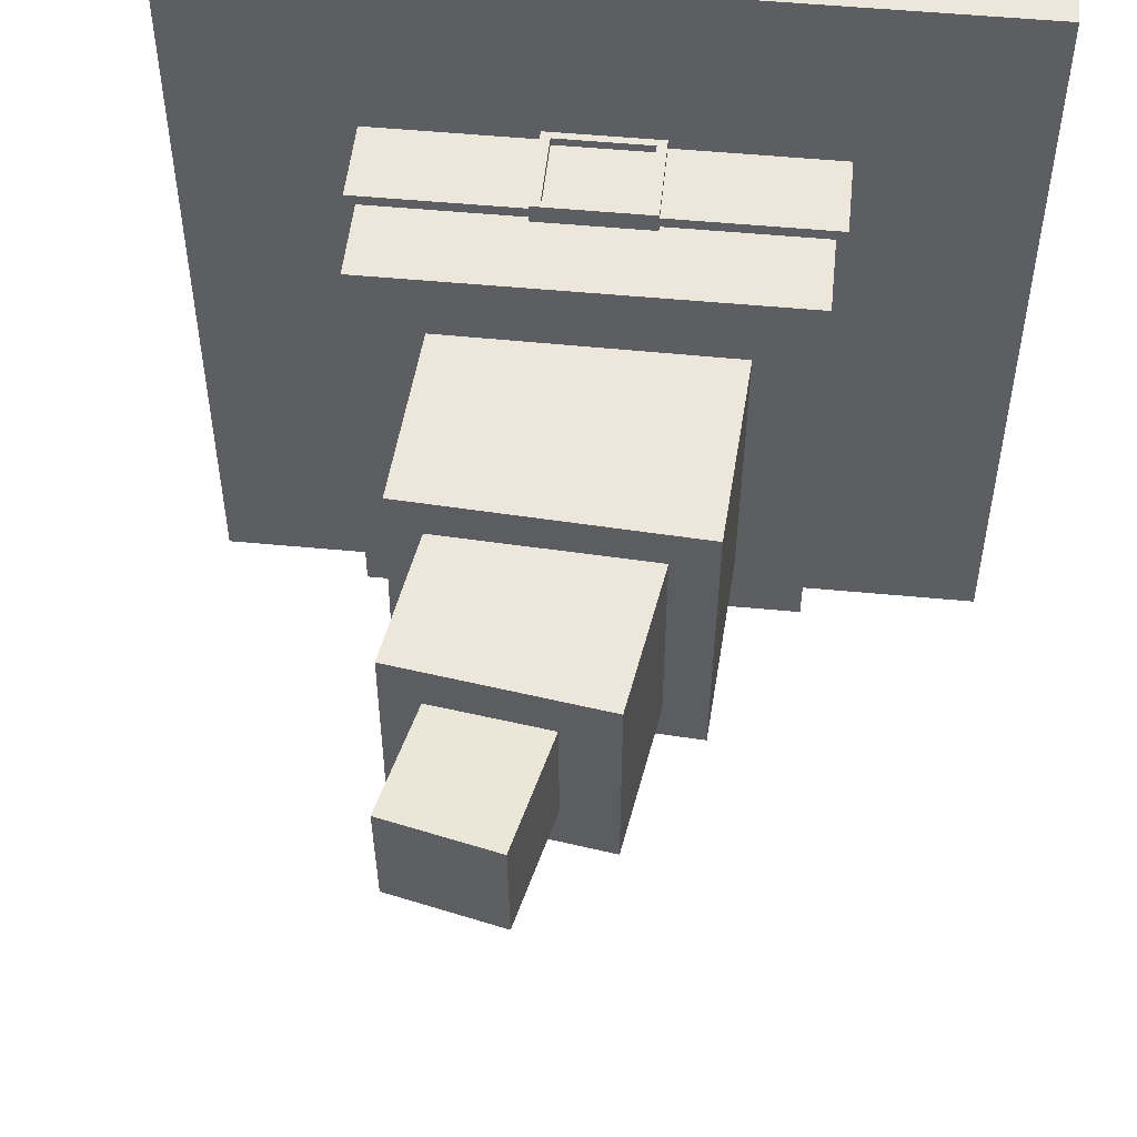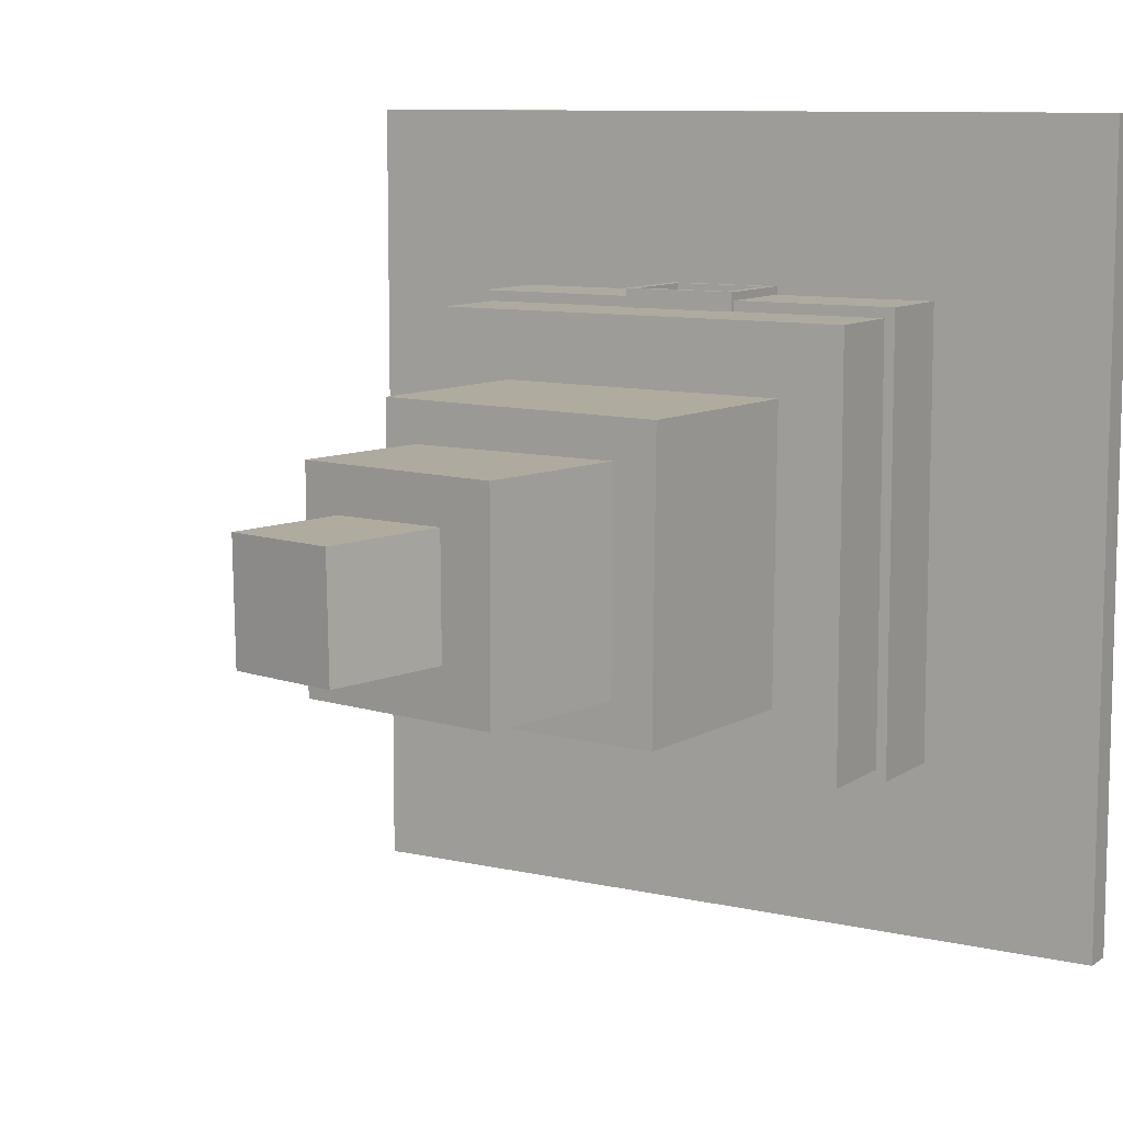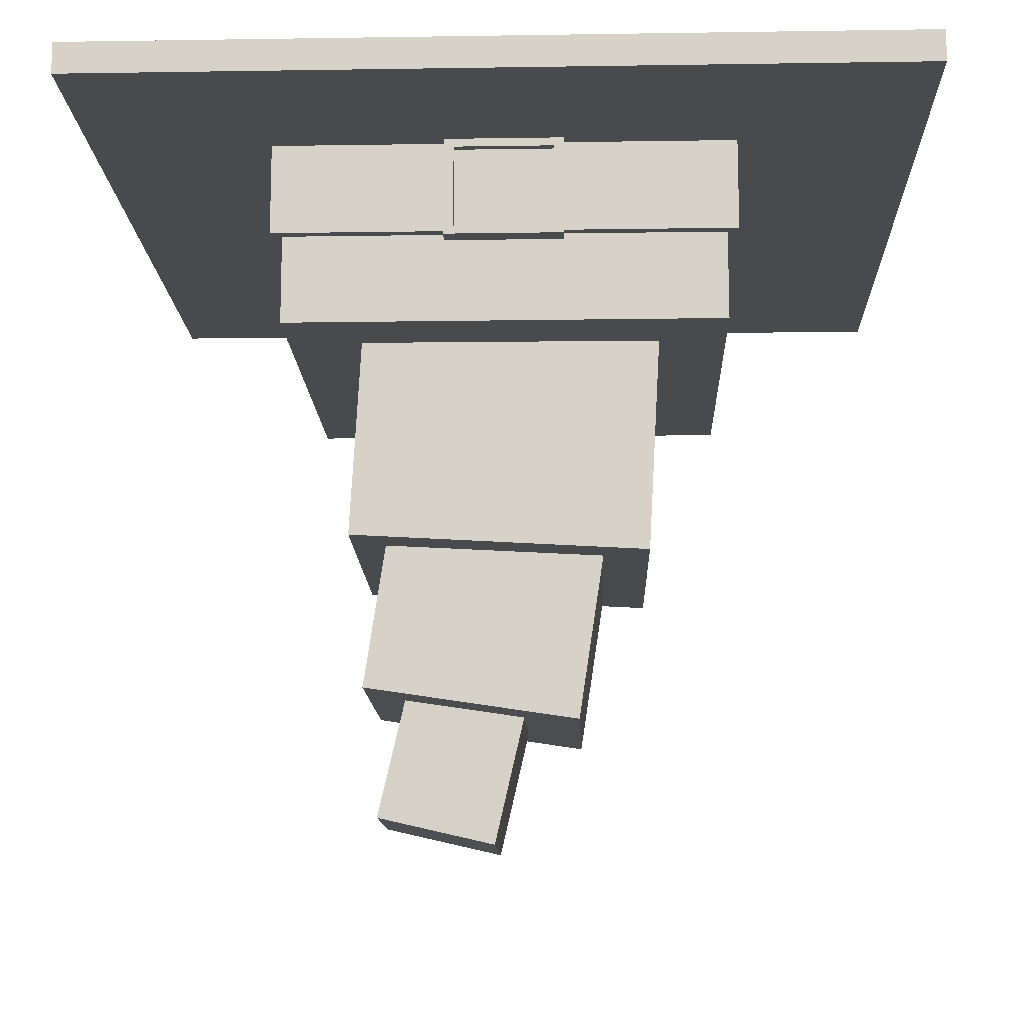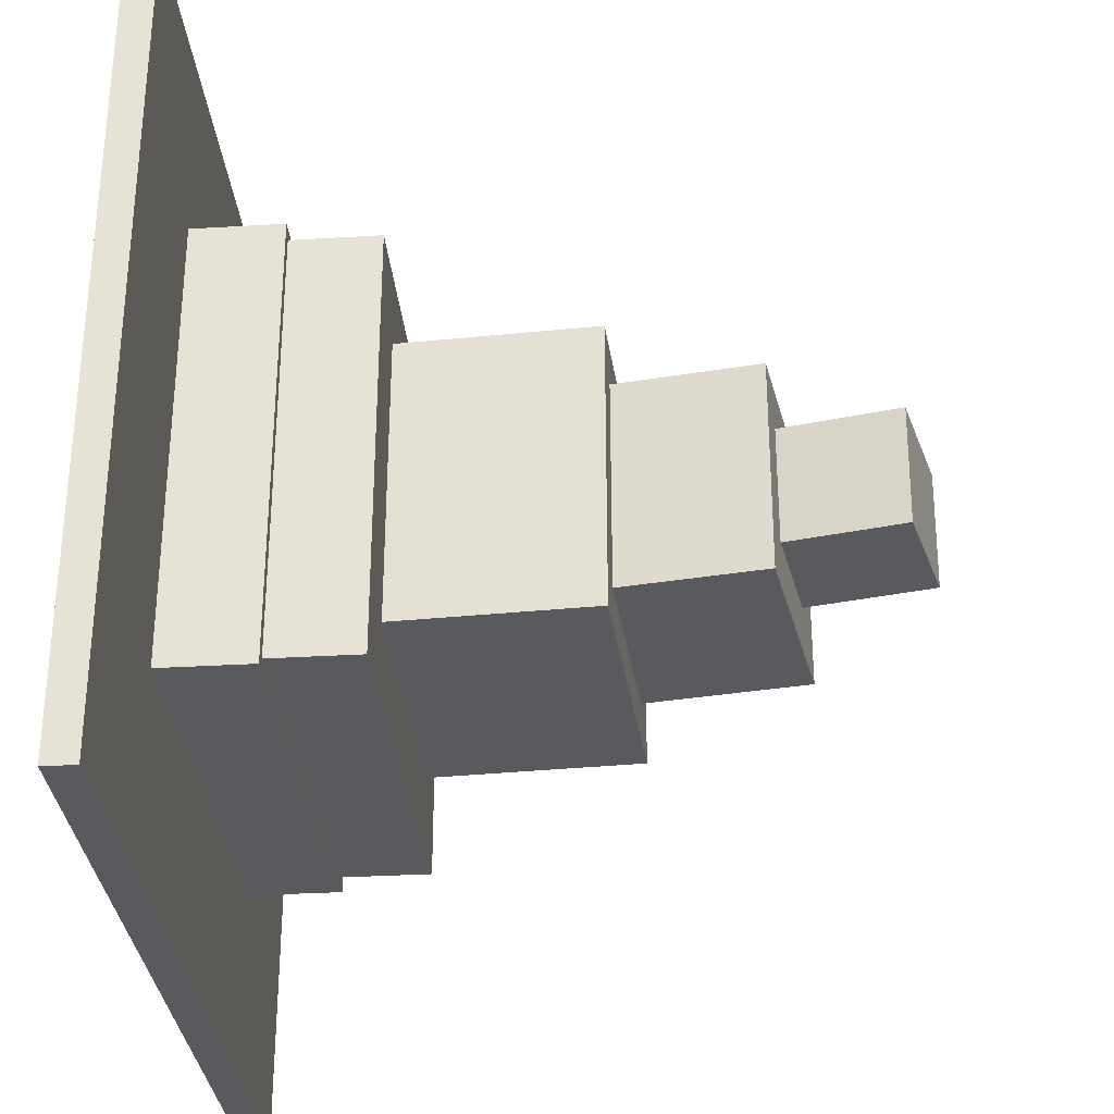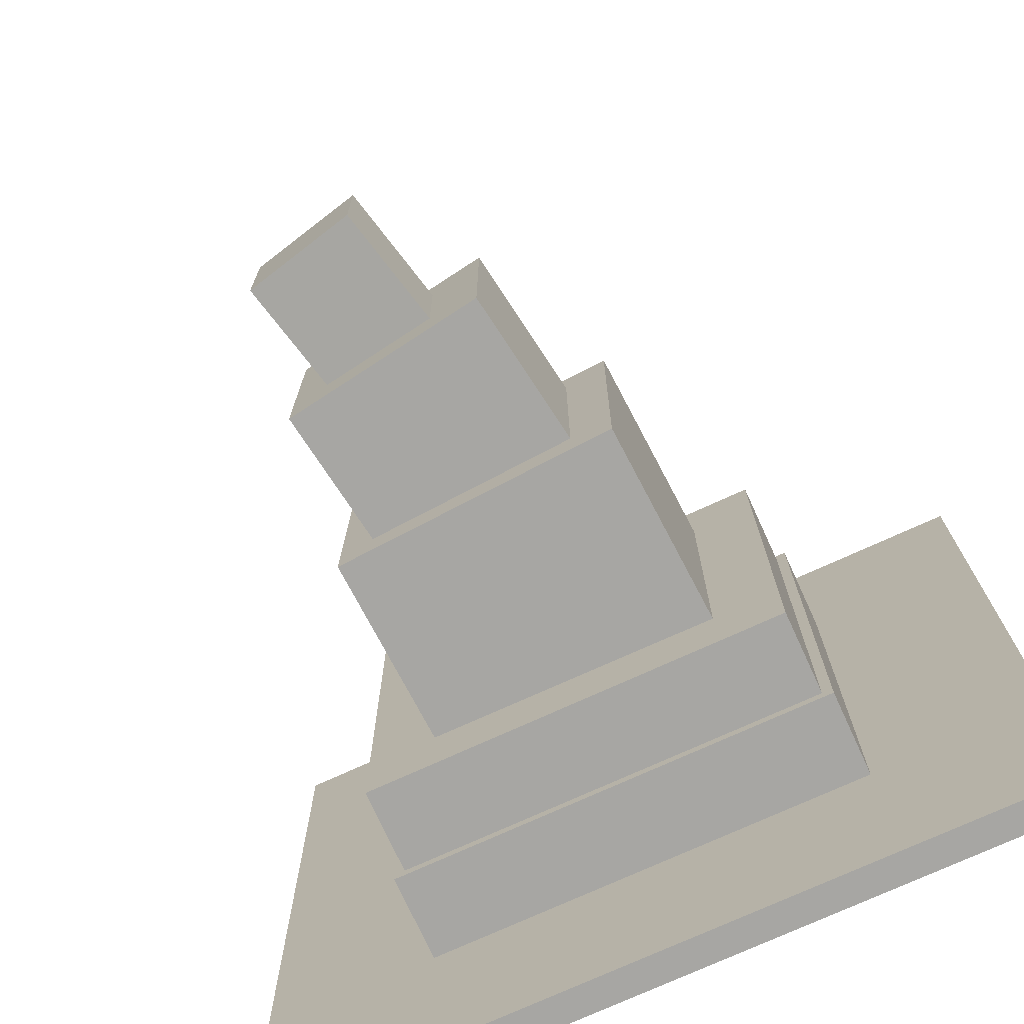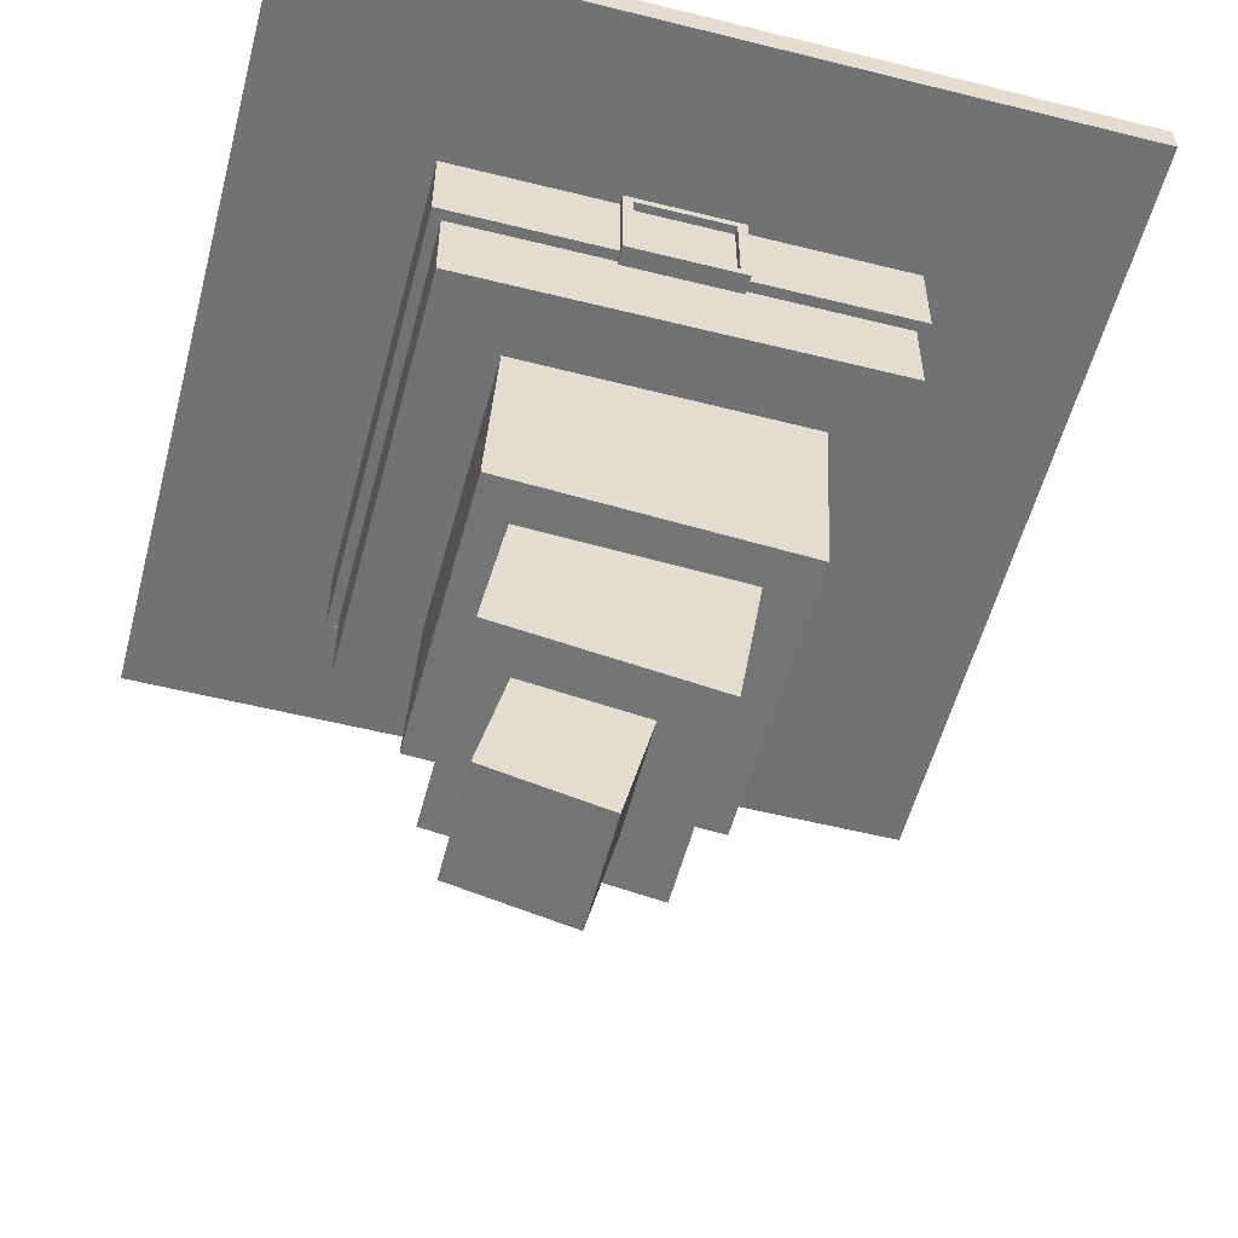
<metadata>
{"format":"obj","ext":"obj","renderer":"f3d","projection":"perspective","resolution":1024,"background":"white","views":[{"elev":51.8,"azim":5.9,"up":"+Z"},{"elev":9.5,"azim":30.9,"up":"+Z"},{"elev":-13.3,"azim":2.0,"up":"+Y"},{"elev":-31.1,"azim":-85.1,"up":"+Z"},{"elev":-74.2,"azim":24.6,"up":"+Z"},{"elev":-55.5,"azim":-14.7,"up":"+Y"}]}
</metadata>
<code>
o WitchHat_Cube.007
v 0.01728 -0.6596 0.07182
v -0.01683 -0.8067 0.07001
v 0.01866 -0.6582 -0.06496
v -0.01545 -0.8053 -0.06678
v -0.116 -0.6287 0.07079
v -0.1501 -0.7758 0.06897
v -0.1146 -0.6273 -0.066
v -0.1487 -0.7744 -0.06781
v 0.4659 -0.006367 0.4659
v 0.4659 -0.04204 0.4659
v 0.4659 -0.006367 -0.4659
v 0.4659 -0.04204 -0.4659
v -0.4659 -0.006367 0.4659
v -0.4659 -0.04204 0.4659
v -0.4659 -0.006367 -0.4659
v -0.4659 -0.04204 -0.4659
v 0.2483 -0.04086 0.2483
v 0.2483 -0.2477 0.2483
v 0.2483 -0.04086 -0.2483
v 0.2483 -0.2477 -0.2483
v -0.2483 -0.04086 0.2483
v -0.2483 -0.2477 0.2483
v -0.2483 -0.04086 -0.2483
v -0.2483 -0.2477 -0.2483
v 0.1729 -0.2451 0.167
v 0.1594 -0.4898 0.1676
v 0.1702 -0.2458 -0.17
v 0.1567 -0.4905 -0.1694
v -0.1636 -0.2266 0.1697
v -0.1771 -0.4712 0.1703
v -0.1663 -0.2273 -0.1673
v -0.1798 -0.4719 -0.1667
v 0.1095 -0.4749 0.1228
v 0.07956 -0.6727 0.1228
v 0.1095 -0.4749 -0.1228
v 0.07956 -0.6727 -0.1228
v -0.1334 -0.4382 0.1228
v -0.1633 -0.6359 0.1228
v -0.1334 -0.4382 -0.1228
v -0.1633 -0.6359 -0.1228
v 0.2477 -0.04412 0.2477
v 0.2477 -0.1473 0.2477
v 0.2477 -0.04412 -0.2477
v 0.2477 -0.1473 -0.2477
v -0.2477 -0.04412 0.2477
v -0.2477 -0.1473 0.2477
v -0.2477 -0.04412 -0.2477
v -0.2477 -0.1473 -0.2477
v 0.2605 -0.04412 -0.2605
v 0.2605 -0.04412 0.2605
v 0.2605 -0.1473 0.2605
v 0.2605 -0.1473 -0.2605
v -0.2605 -0.04412 -0.2605
v -0.2605 -0.1473 -0.2605
v -0.2605 -0.04412 0.2605
v -0.2605 -0.1473 0.2605
v 0.05573 -0.05136 0.27
v 0.05573 -0.1442 0.27
v 0.05573 -0.05136 0.2392
v 0.05573 -0.1442 0.2392
v -0.05573 -0.05136 0.27
v -0.05573 -0.1442 0.27
v -0.05573 -0.05136 0.2392
v -0.05573 -0.1442 0.2392
v 0.06693 -0.04202 0.27
v 0.06693 -0.1536 0.27
v 0.06693 -0.1536 0.2392
v 0.06693 -0.04202 0.2392
v -0.06693 -0.04202 0.2392
v -0.06693 -0.1536 0.2392
v -0.06693 -0.1536 0.27
v -0.06693 -0.04202 0.27
f 2 3 1
f 4 7 3
f 8 5 7
f 6 1 5
f 4 6 8
f 9 12 11
f 11 16 15
f 16 13 15
f 14 9 13
f 16 10 14
f 15 9 11
f 17 20 19
f 19 24 23
f 24 21 23
f 22 17 21
f 24 18 22
f 25 28 27
f 27 32 31
f 32 29 31
f 30 25 29
f 32 26 30
f 33 36 35
f 35 40 39
f 40 37 39
f 38 33 37
f 40 34 38
f 50 52 49
f 49 54 53
f 54 55 53
f 56 50 55
f 48 45 46
f 46 41 42
f 43 50 49
f 44 51 42
f 43 53 47
f 44 54 52
f 45 53 55
f 46 54 48
f 45 50 41
f 46 51 56
f 48 43 47
f 44 41 43
f 65 67 68
f 64 61 62
f 70 72 69
f 64 58 60
f 69 65 68
f 70 66 71
f 58 65 57
f 60 68 67
f 63 68 59
f 60 70 64
f 63 70 69
f 61 71 62
f 61 65 72
f 58 71 66
f 63 57 61
f 60 57 59
f 2 4 3
f 4 8 7
f 8 6 5
f 6 2 1
f 4 2 6
f 9 10 12
f 11 12 16
f 16 14 13
f 14 10 9
f 16 12 10
f 15 13 9
f 17 18 20
f 19 20 24
f 24 22 21
f 22 18 17
f 24 20 18
f 25 26 28
f 27 28 32
f 32 30 29
f 30 26 25
f 32 28 26
f 33 34 36
f 35 36 40
f 40 38 37
f 38 34 33
f 40 36 34
f 50 51 52
f 49 52 54
f 54 56 55
f 56 51 50
f 48 47 45
f 46 45 41
f 43 41 50
f 44 52 51
f 43 49 53
f 44 48 54
f 45 47 53
f 46 56 54
f 45 55 50
f 46 42 51
f 48 44 43
f 44 42 41
f 65 66 67
f 64 63 61
f 70 71 72
f 64 62 58
f 69 72 65
f 70 67 66
f 58 66 65
f 60 59 68
f 63 69 68
f 60 67 70
f 63 64 70
f 61 72 71
f 61 57 65
f 58 62 71
f 63 59 57
f 60 58 57

</code>
